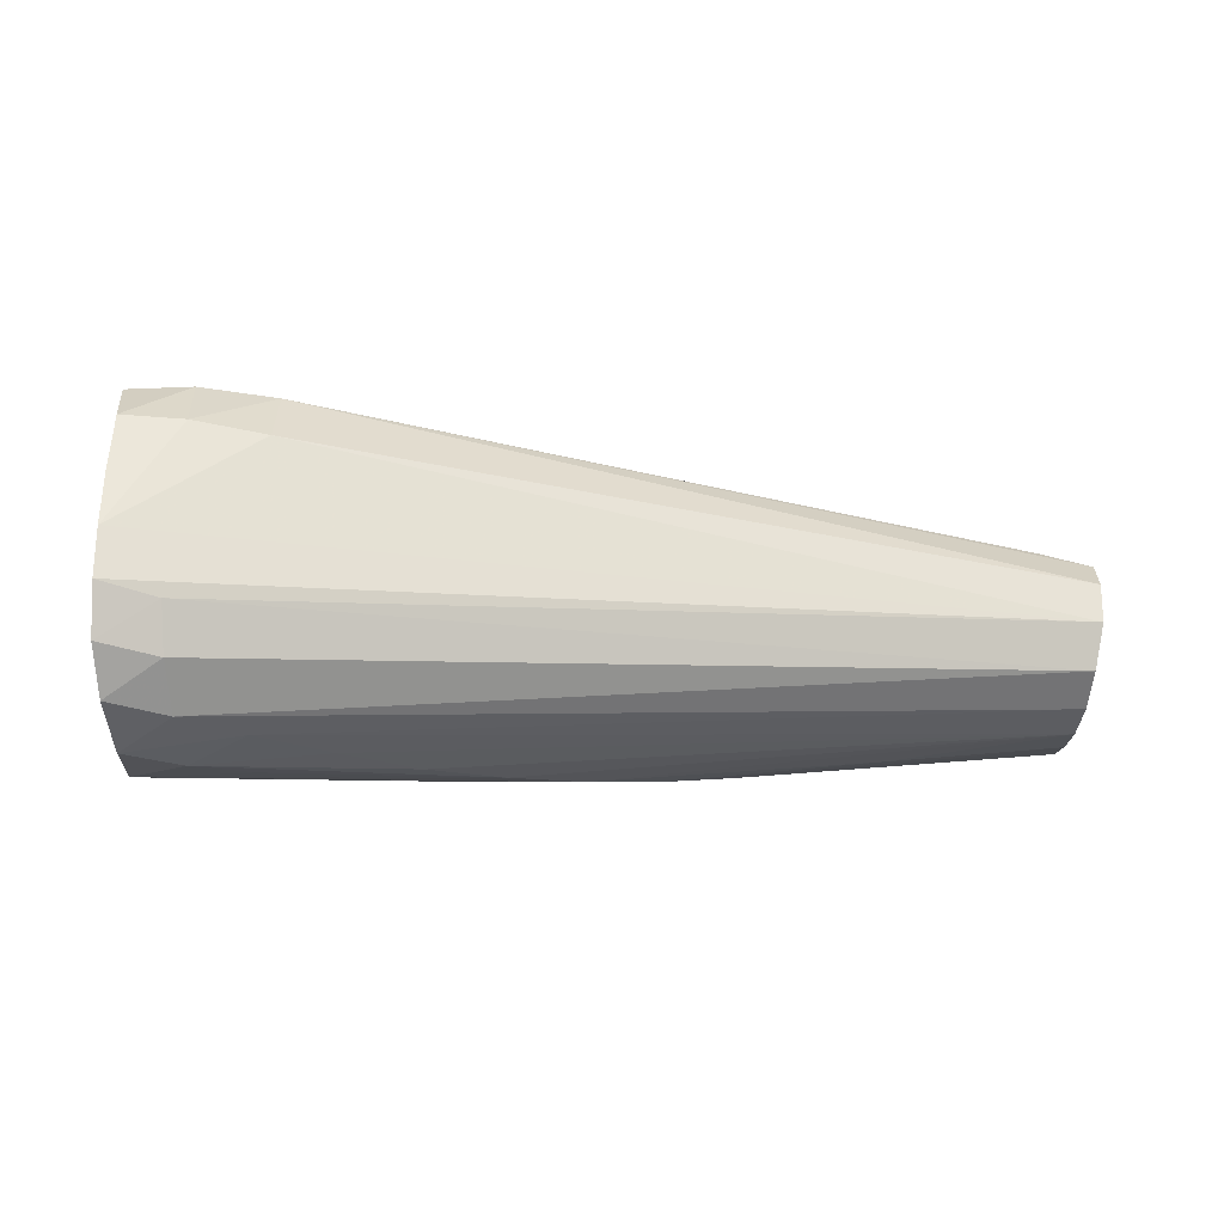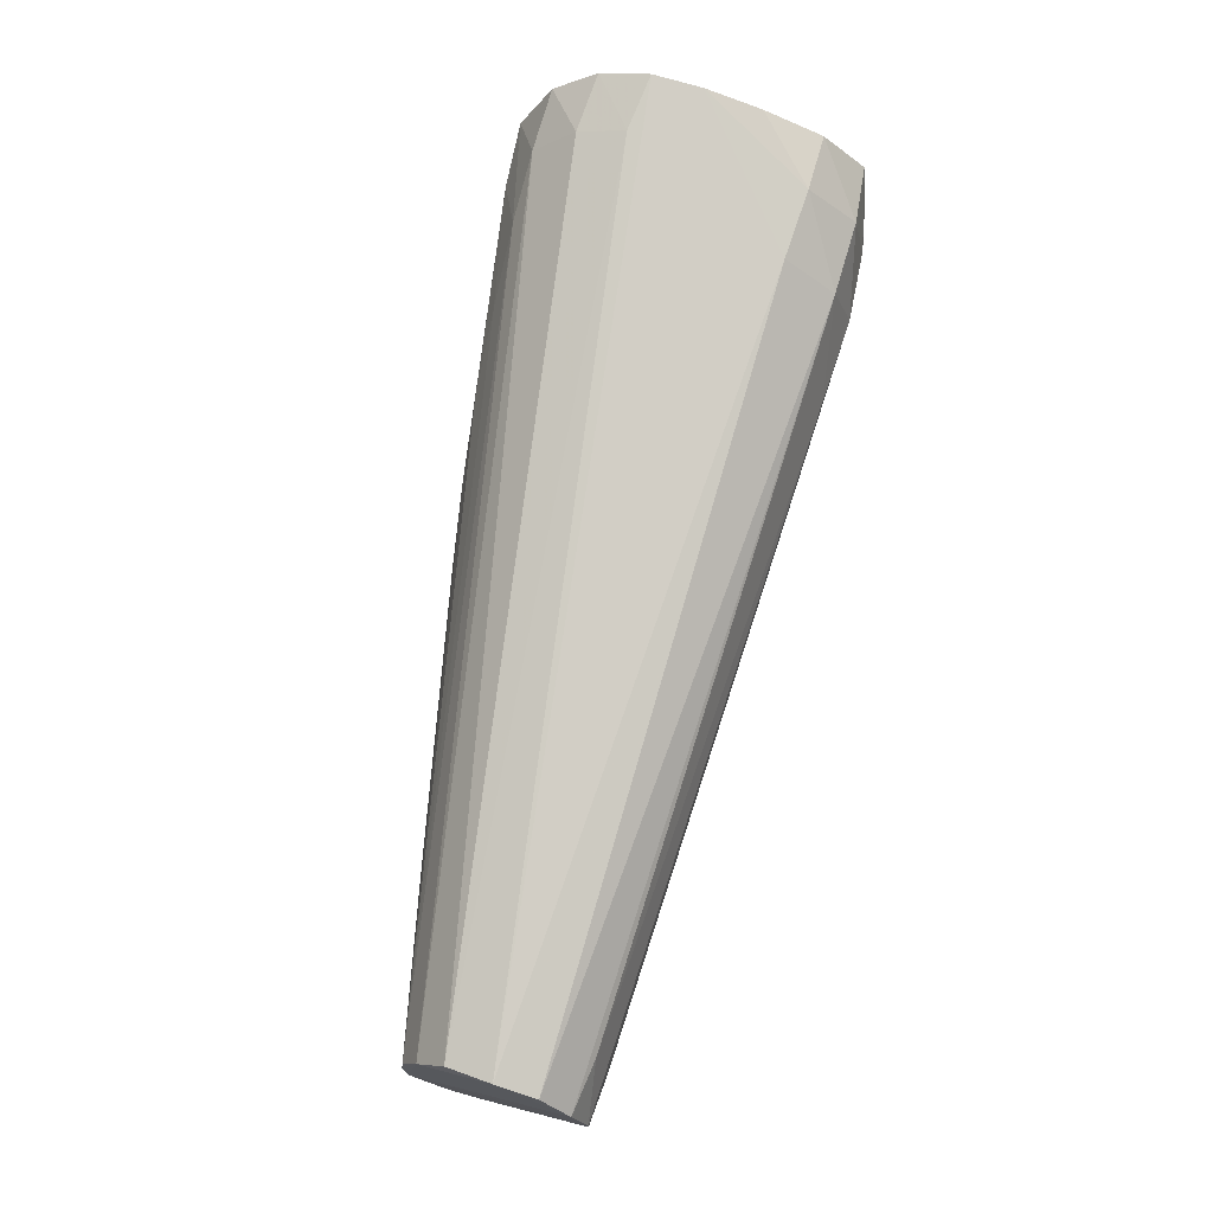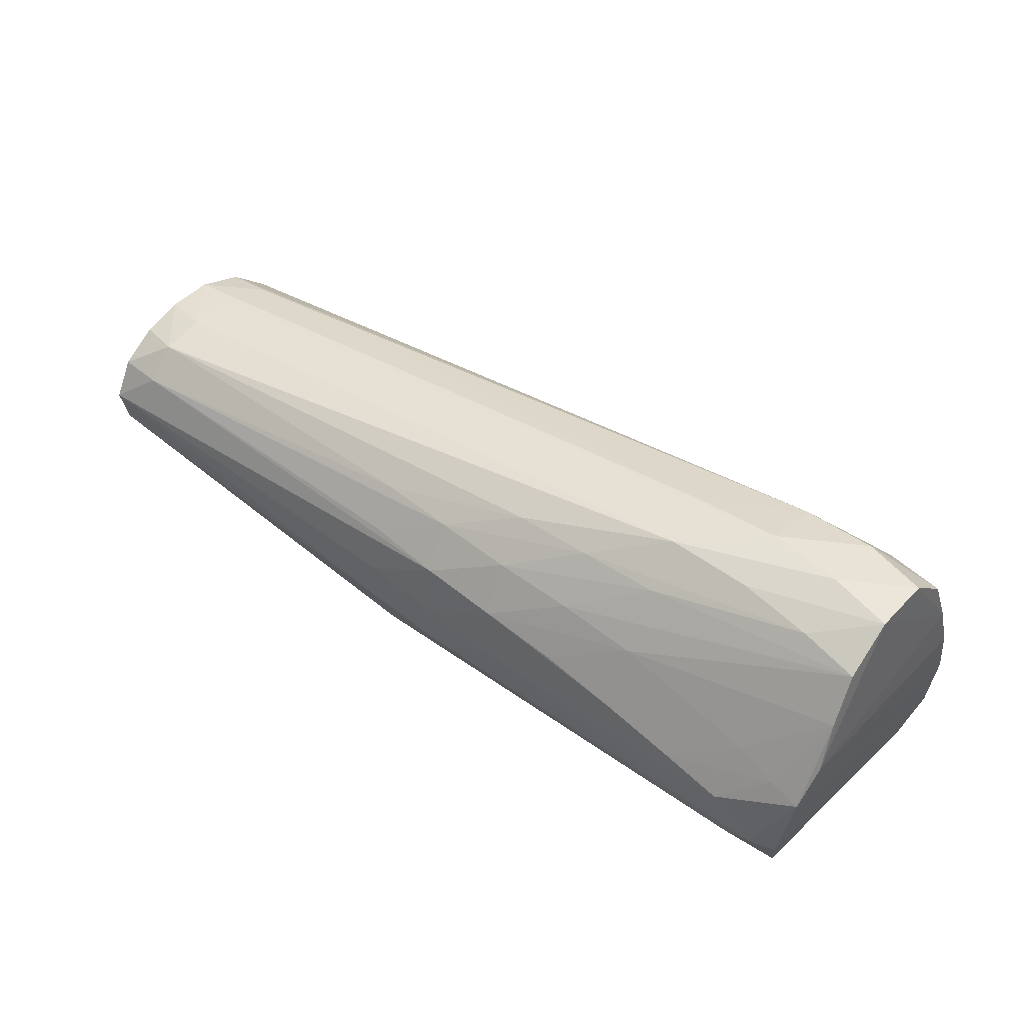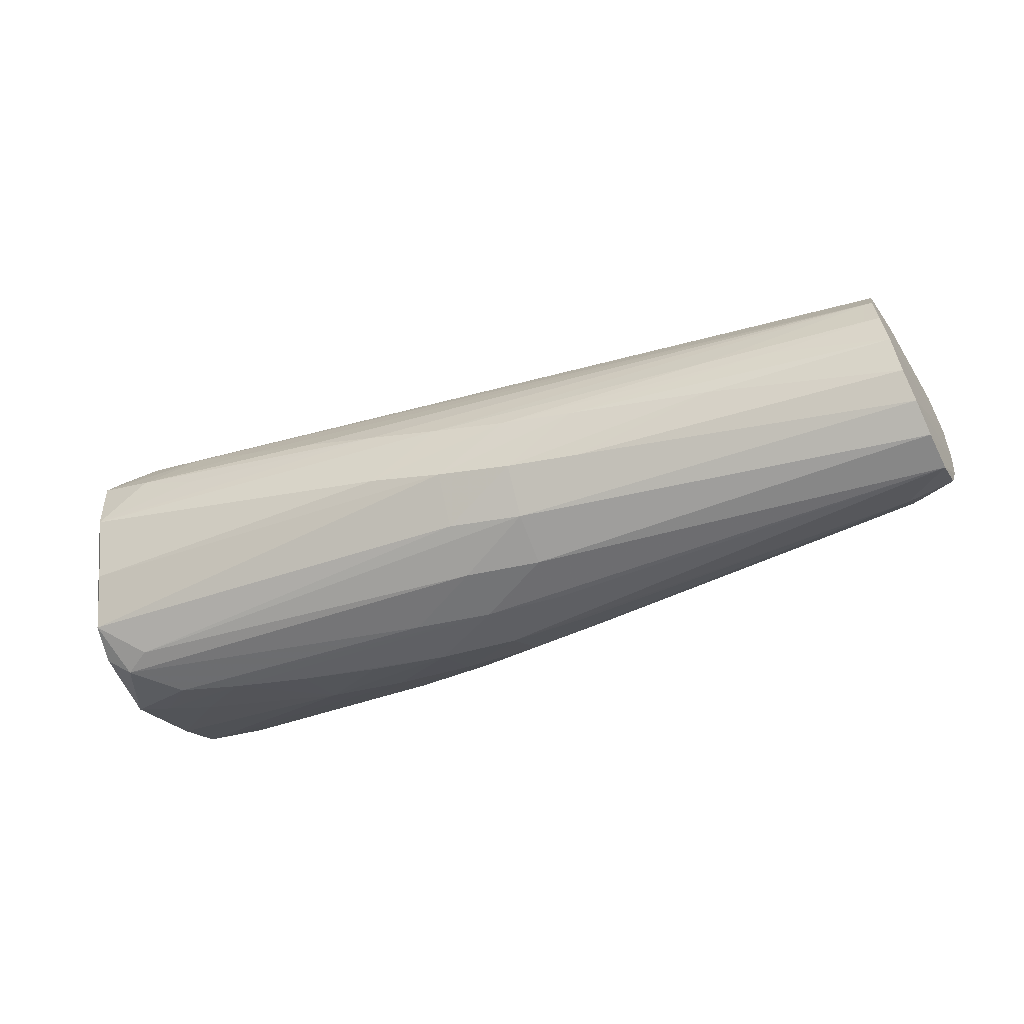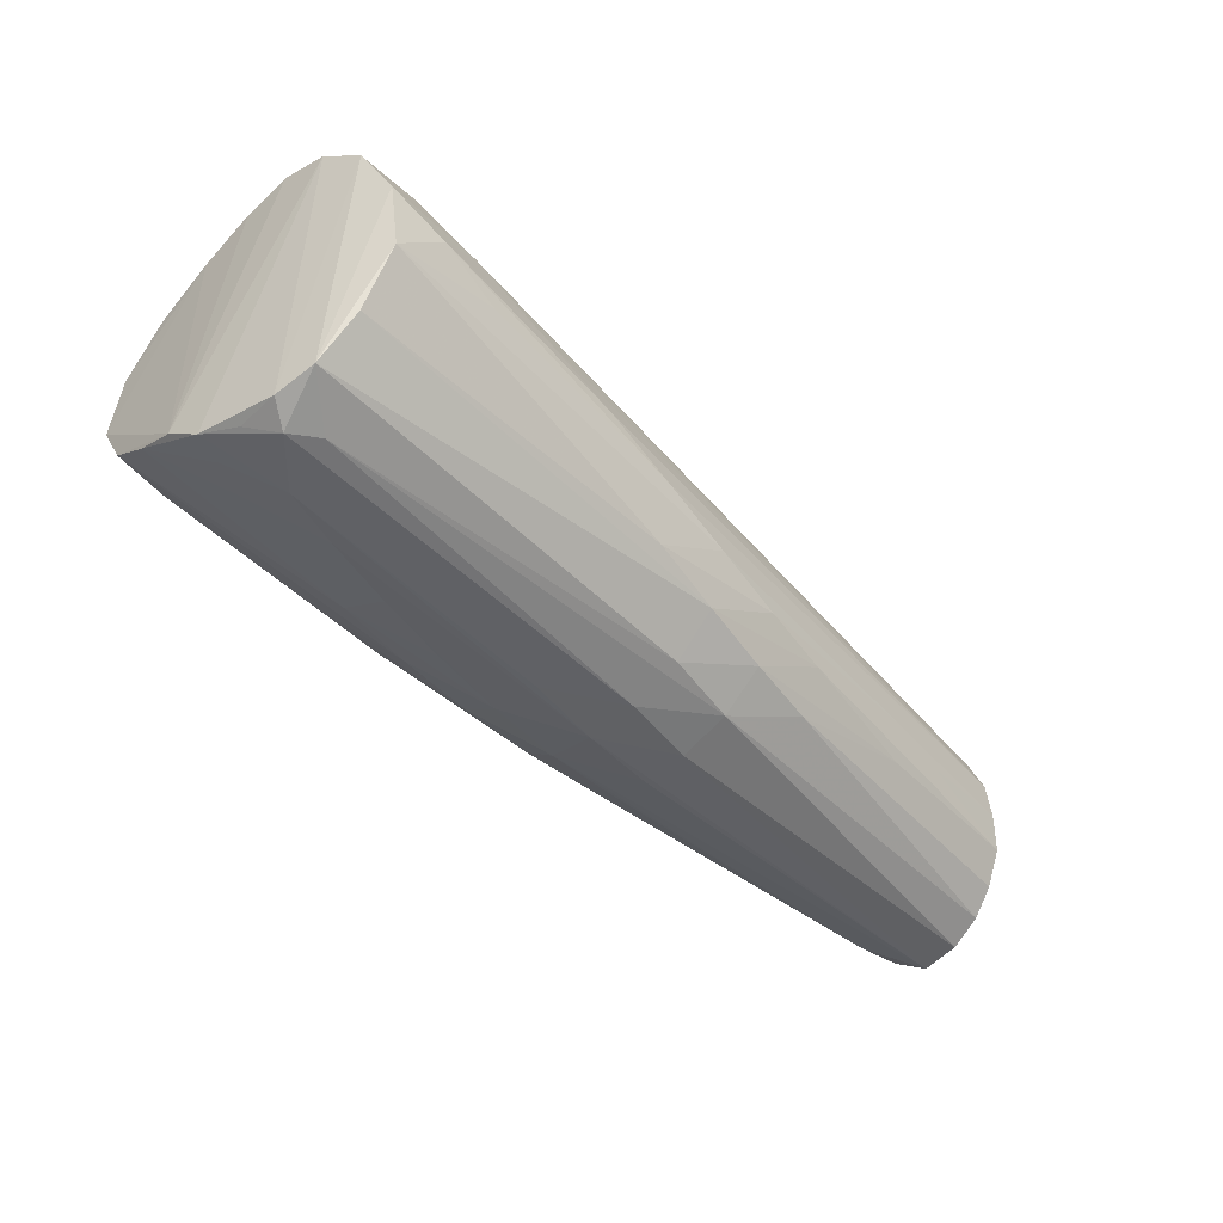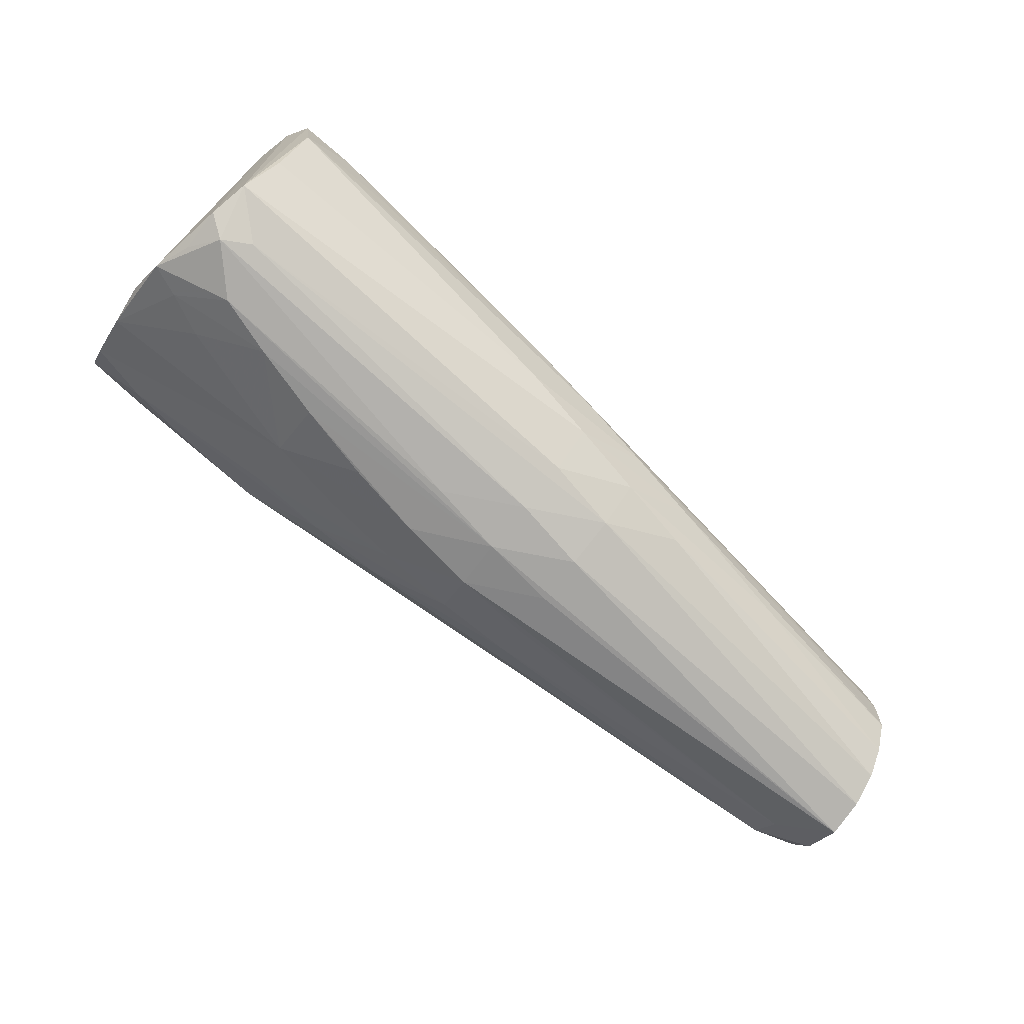
<metadata>
{"format":"obj","ext":"obj","renderer":"f3d","projection":"perspective","resolution":1024,"background":"white","views":[{"elev":-17.9,"azim":-8.8,"up":"+Y"},{"elev":74.9,"azim":101.3,"up":"+Z"},{"elev":48.2,"azim":-138.3,"up":"+Y"},{"elev":-53.3,"azim":24.6,"up":"+Z"},{"elev":-41.4,"azim":-46.3,"up":"+Z"},{"elev":-71.7,"azim":-40.3,"up":"+Z"}]}
</metadata>
<code>
v 0.4482 0.1648 -0.04202
v 0.4328 0.1628 -0.03796
v 0.4474 0.1727 -0.05062
v 0.3695 0.1712 0.009444
v 0.3714 0.1628 0.001932
v 0.3845 0.1615 -0.003503
v 0.4024 0.2273 -0.02912
v 0.4046 0.2277 -0.01655
v 0.4786 0.1693 -0.04682
v 0.4635 0.167 -0.04502
v 0.4628 0.175 -0.05276
v 0.4655 0.2132 -0.04779
v 0.4494 0.2133 -0.04815
v 0.4327 0.2125 -0.04787
v 0.4341 0.2201 -0.04002
v 0.4152 0.2004 -0.05286
v 0.4313 0.2029 -0.05389
v 0.4307 0.1916 -0.05542
v 0.4001 0.1606 -0.0108
v 0.3709 0.217 0.005845
v 0.3858 0.215 0.005422
v 0.3872 0.2259 -0.003073
v 0.3714 0.2274 -0.003341
v 0.3865 0.23 -0.01612
v 0.3707 0.2302 -0.01755
v 0.357 0.2222 -0.02957
v 0.356 0.2128 -0.03527
v 0.3836 0.1931 -0.05141
v 0.3991 0.197 -0.0521
v 0.3714 0.1895 -0.05078
v 0.3683 0.1773 -0.04892
v 0.3591 0.1643 0.004857
v 0.3574 0.1732 0.0111
v 0.3571 0.1937 0.01224
v 0.3575 0.2055 0.008627
v 0.3582 0.218 0.003804
v 0.3582 0.2271 -0.00597
v 0.3582 0.187 -0.04669
v 0.3556 0.195 -0.04477
v 0.3621 0.1974 -0.04495
v 0.3632 0.1573 -0.02124
v 0.3619 0.1633 -0.03399
v 0.3571 0.1834 0.01384
v 0.3687 0.181 0.01221
v 0.3575 0.2287 -0.01939
v 0.4479 0.2046 -0.05449
v 0.4644 0.2056 -0.05387
v 0.463 0.1955 -0.05683
v 0.4468 0.1939 -0.0566
v 0.4625 0.1851 -0.05669
v 0.3707 0.2013 -0.04461
v 0.4467 0.1828 -0.05554
v 0.3736 0.1574 -0.01142
v 0.3862 0.1581 -0.0175
v 0.3617 0.1581 -0.006834
v 0.4484 0.1616 -0.02987
v 0.464 0.1632 -0.03419
v 0.4165 0.16 -0.01808
v 0.4327 0.1605 -0.02441
v 0.4161 0.2114 -0.04678
v 0.3593 0.1699 -0.04365
v 0.3624 0.1807 -0.04957
v 0.3693 0.225 -0.02897
v 0.479 0.1651 -0.03703
v 0.3848 0.2267 -0.02825
v 0.3578 0.1779 -0.04629
v 0.3549 0.203 -0.03948
v 0.3997 0.2092 -0.04575
v 0.4009 0.2203 -0.03746
v 0.4175 0.2205 -0.039
v 0.5082 0.1683 -0.03202
v 0.5226 0.1702 -0.0346
v 0.5387 0.2038 -0.05491
v 0.5393 0.2098 -0.04835
v 0.5082 0.1696 -0.04135
v 0.5391 0.2113 -0.02902
v 0.5379 0.2089 -0.01843
v 0.5454 0.1736 -0.02483
v 0.546 0.1729 -0.03253
v 0.5468 0.1735 -0.04057
v 0.5472 0.1769 -0.04787
v 0.5487 0.2031 -0.05423
v 0.5484 0.1955 -0.05892
v 0.5451 0.1825 -0.01068
v 0.5454 0.1768 -0.01779
v 0.5465 0.1918 -0.008535
v 0.548 0.1875 -0.05741
v 0.5477 0.1813 -0.05327
v 0.5493 0.2077 -0.04599
v 0.5497 0.2097 -0.03713
v 0.5475 0.2004 -0.01099
v 0.5491 0.2065 -0.01806
v 0.5497 0.2097 -0.02747
v 0.5394 0.2113 -0.039
f 33 43 67
f 32 33 66
f 43 33 44
f 7 94 74
f 39 33 67
f 39 66 33
f 31 3 61
f 32 66 61
f 93 80 88
f 41 2 56
f 93 88 90
f 90 88 87
f 90 94 93
f 87 83 90
f 90 83 89
f 90 89 74
f 74 94 90
f 13 73 47
f 23 37 36
f 12 73 13
f 74 73 12
f 94 7 24
f 23 22 24
f 67 26 27
f 27 39 67
f 62 52 31
f 31 61 62
f 62 61 66
f 11 3 31
f 31 52 11
f 87 88 11
f 69 60 26
f 77 22 92
f 93 77 92
f 92 80 93
f 78 85 6
f 41 61 42
f 42 2 41
f 3 11 10
f 79 85 78
f 80 85 79
f 54 53 41
f 74 89 82
f 82 73 74
f 89 83 82
f 83 73 82
f 23 36 20
f 20 22 23
f 21 22 20
f 93 94 76
f 94 24 76
f 8 77 93
f 93 76 8
f 8 76 24
f 8 22 77
f 8 24 22
f 25 37 23
f 23 24 25
f 25 24 7
f 30 62 39
f 66 39 38
f 38 62 66
f 39 62 38
f 63 69 26
f 69 63 70
f 4 44 33
f 4 84 44
f 4 33 32
f 43 44 86
f 44 84 86
f 86 84 85
f 86 85 80
f 80 92 86
f 53 6 55
f 41 53 55
f 55 61 41
f 32 61 55
f 85 84 5
f 5 6 85
f 5 4 32
f 84 4 5
f 32 55 5
f 5 55 6
f 81 88 80
f 1 42 61
f 2 42 1
f 1 61 3
f 3 10 1
f 59 58 53
f 53 54 59
f 59 56 78
f 78 58 59
f 41 56 59
f 59 54 41
f 19 6 53
f 53 58 19
f 78 6 19
f 19 58 78
f 57 56 2
f 2 1 57
f 49 30 28
f 67 43 34
f 21 20 34
f 43 86 34
f 34 86 21
f 37 25 45
f 45 26 67
f 45 63 26
f 39 27 40
f 27 51 40
f 40 30 39
f 40 51 28
f 28 30 40
f 68 51 27
f 26 60 68
f 68 27 26
f 60 17 68
f 17 16 68
f 28 51 68
f 15 12 13
f 13 70 15
f 15 70 7
f 15 7 74
f 74 12 15
f 60 69 14
f 69 70 14
f 14 70 13
f 14 17 60
f 21 86 91
f 91 86 92
f 91 22 21
f 91 92 22
f 75 81 80
f 88 81 9
f 9 75 10
f 81 75 9
f 9 11 88
f 9 10 11
f 80 79 72
f 56 57 71
f 78 56 71
f 71 79 78
f 71 72 79
f 57 72 71
f 50 49 83
f 52 49 50
f 50 83 87
f 87 11 50
f 50 11 52
f 46 49 17
f 46 73 83
f 46 47 73
f 17 14 46
f 13 47 46
f 46 14 13
f 52 62 18
f 18 49 52
f 62 30 18
f 30 49 18
f 35 20 36
f 35 34 20
f 35 36 37
f 37 45 35
f 67 34 35
f 35 45 67
f 63 45 65
f 7 70 65
f 65 70 63
f 65 25 7
f 65 45 25
f 28 68 29
f 29 68 16
f 29 16 17
f 29 49 28
f 17 49 29
f 10 75 64
f 64 75 80
f 64 1 10
f 64 57 1
f 80 72 64
f 64 72 57
f 83 49 48
f 48 46 83
f 49 46 48

</code>
